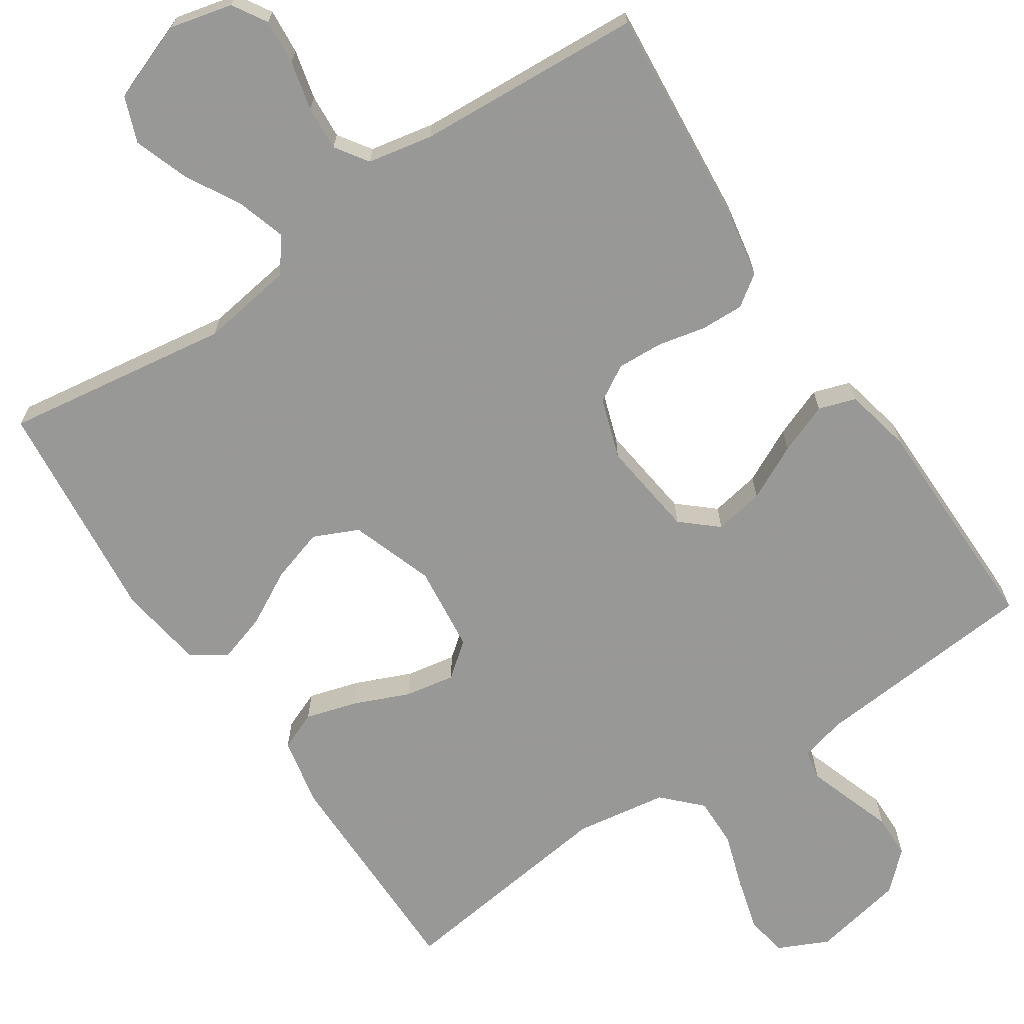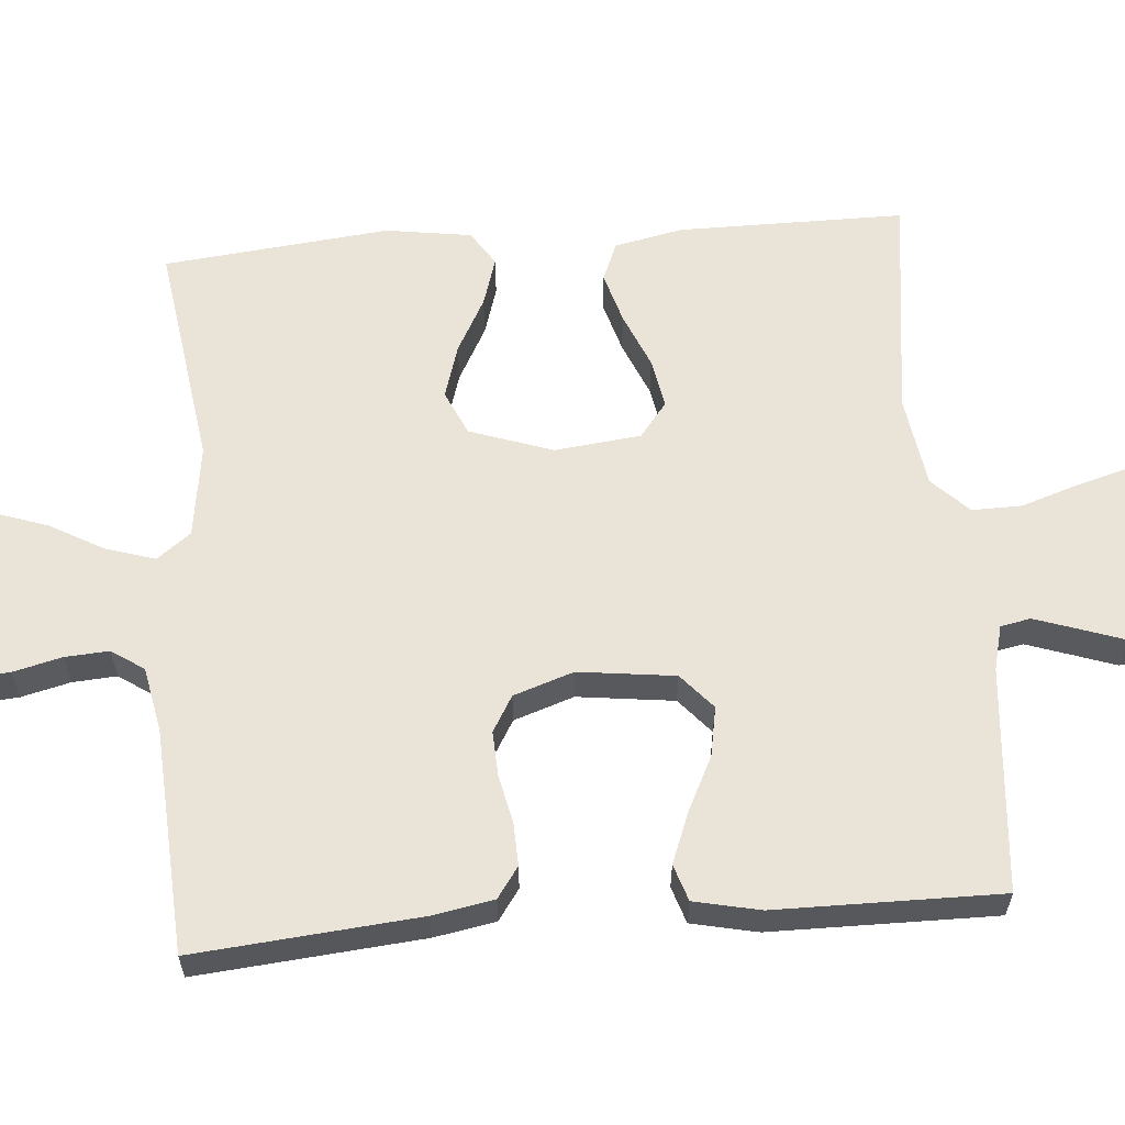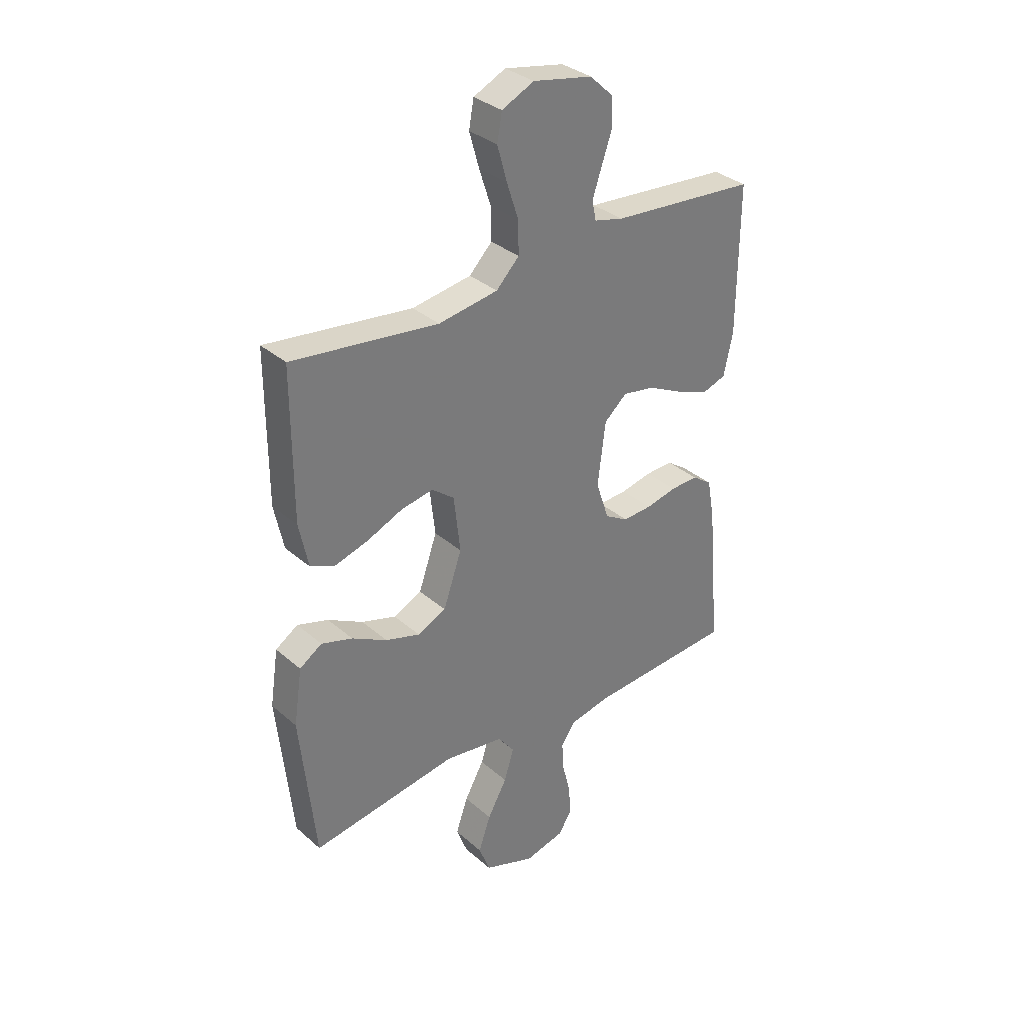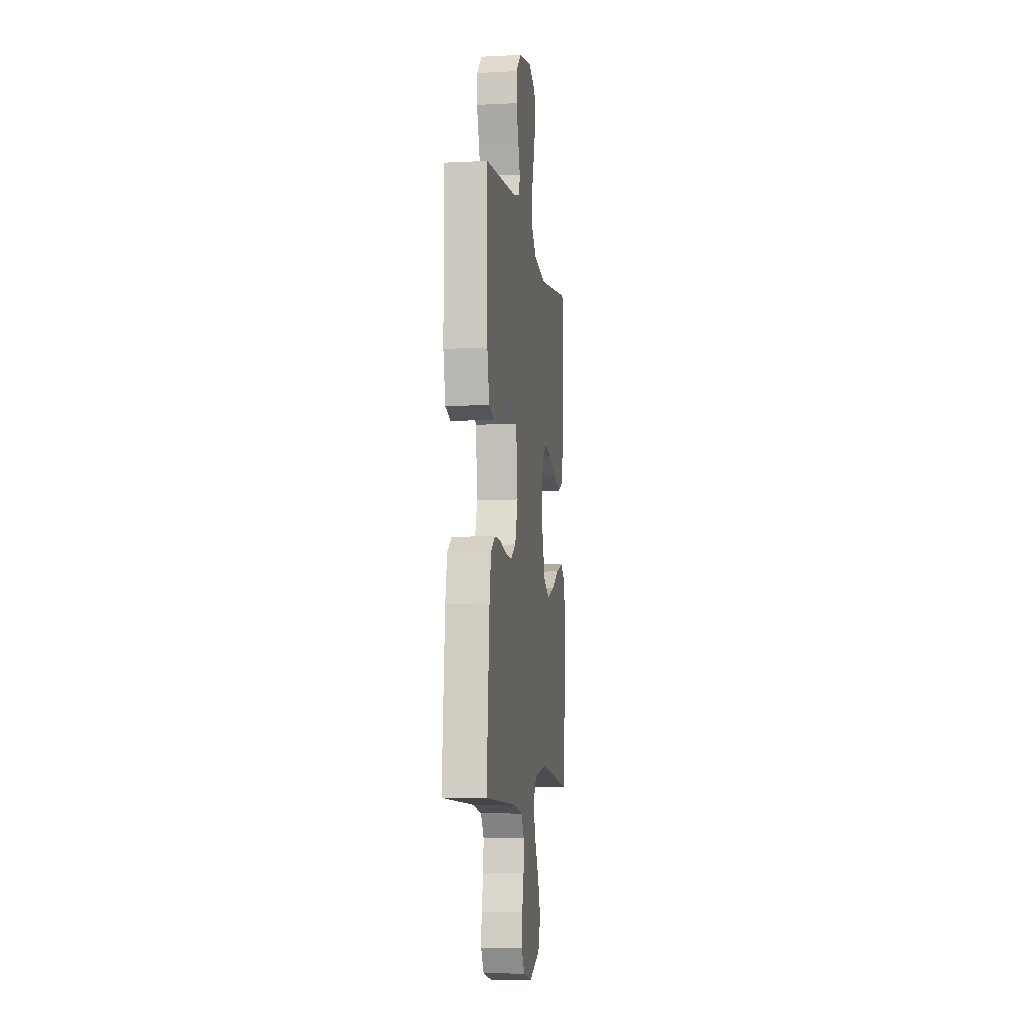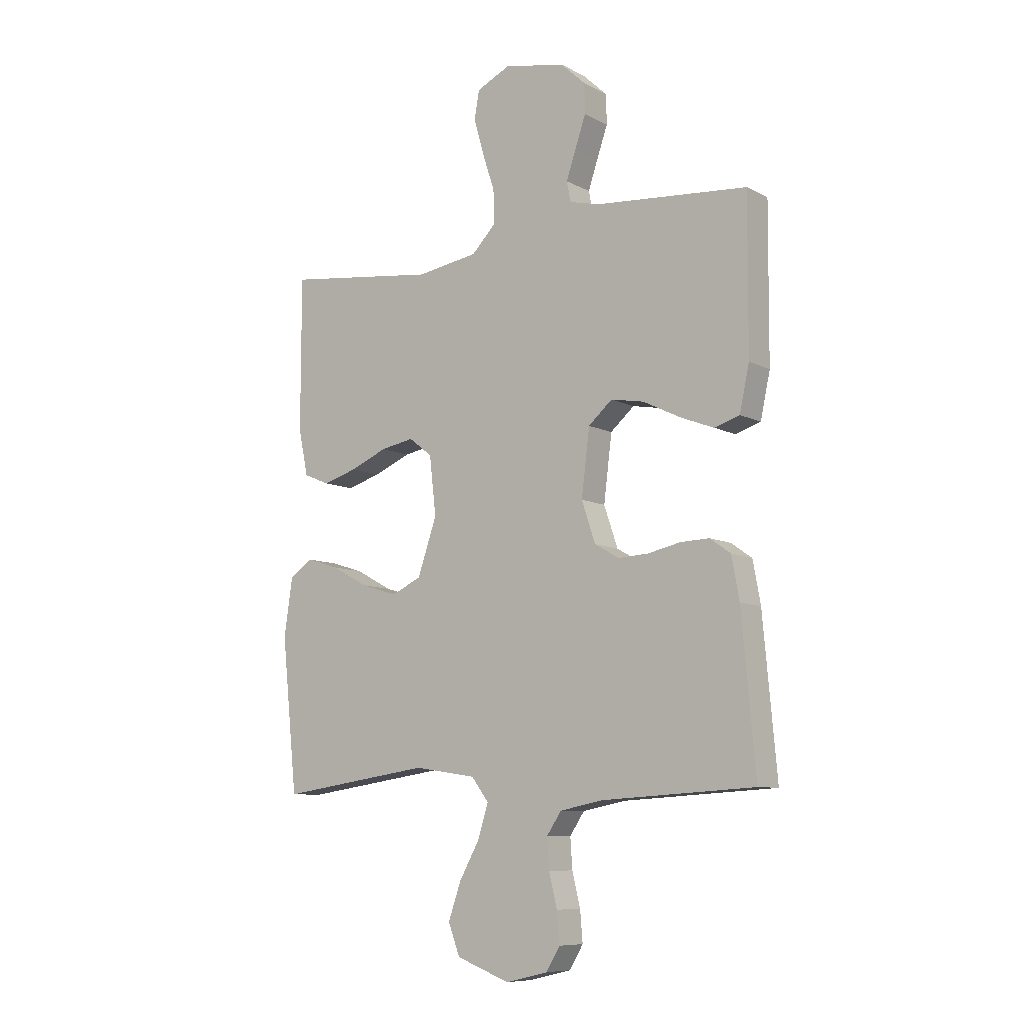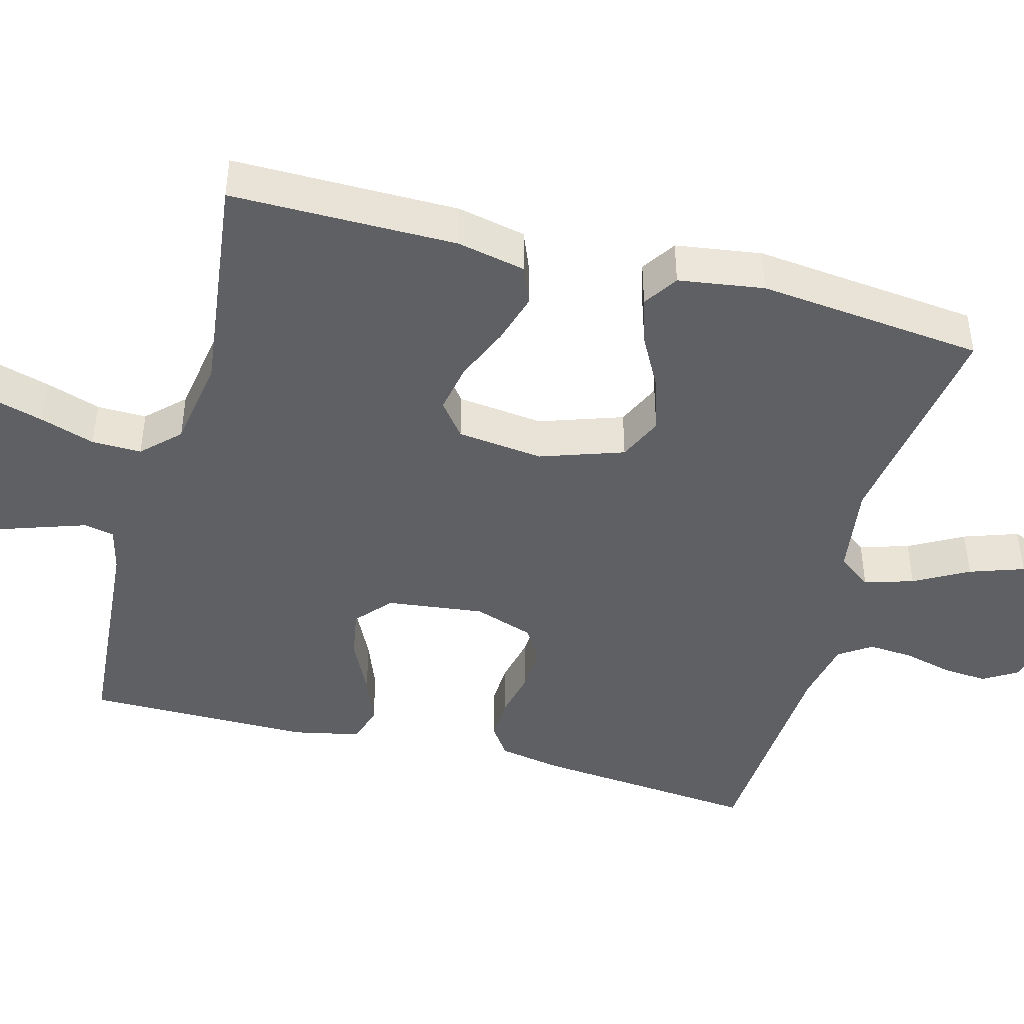
<metadata>
{"format":"obj","ext":"obj","renderer":"f3d","projection":"perspective","resolution":1024,"background":"white","views":[{"elev":-68.5,"azim":-146.2,"up":"+Y"},{"elev":60.9,"azim":-94.6,"up":"+Y"},{"elev":33.5,"azim":139.6,"up":"+Z"},{"elev":-6.5,"azim":-81.8,"up":"+Z"},{"elev":-8.8,"azim":-143.7,"up":"+Z"},{"elev":-44.6,"azim":74.9,"up":"+Y"}]}
</metadata>
<code>
v -0.5 0.07 0.5
v -0.2 0.07 0.525
v -0.14 0.07 0.54
v -0.132 0.07 0.58
v -0.151 0.07 0.636
v -0.172 0.07 0.697
v -0.171 0.07 0.755
v -0.122 0.07 0.801
v 0 0.07 0.825
v 0.066 0.07 0.794
v 0.076 0.07 0.739
v 0.056 0.07 0.668
v 0.032 0.07 0.595
v 0.031 0.07 0.529
v 0.078 0.07 0.481
v 0.2 0.07 0.462
v 0.5 0.07 0.5
v 0.5 0.07 0.2
v 0.481 0.07 0.109
v 0.43 0.07 0.088
v 0.362 0.07 0.108
v 0.289 0.07 0.139
v 0.223 0.07 0.151
v 0.177 0.07 0.115
v 0.164 0.07 0
v 0.202 0.07 -0.11
v 0.261 0.07 -0.137
v 0.332 0.07 -0.115
v 0.404 0.07 -0.076
v 0.468 0.07 -0.056
v 0.514 0.07 -0.086
v 0.531 0.07 -0.2
v 0.5 0.07 -0.5
v 0.2 0.07 -0.456
v 0.077 0.07 -0.474
v 0.043 0.07 -0.519
v 0.063 0.07 -0.584
v 0.103 0.07 -0.656
v 0.128 0.07 -0.728
v 0.105 0.07 -0.788
v 0 0.07 -0.827
v -0.083 0.07 -0.807
v -0.11 0.07 -0.762
v -0.105 0.07 -0.702
v -0.089 0.07 -0.637
v -0.085 0.07 -0.578
v -0.114 0.07 -0.535
v -0.2 0.07 -0.518
v -0.5 0.07 -0.5
v -0.473 0.07 -0.2
v -0.458 0.07 -0.118
v -0.417 0.07 -0.089
v -0.36 0.07 -0.091
v -0.296 0.07 -0.105
v -0.236 0.07 -0.108
v -0.188 0.07 -0.08
v -0.161 0.07 0
v -0.177 0.07 0.129
v -0.224 0.07 0.17
v -0.29 0.07 0.158
v -0.363 0.07 0.122
v -0.43 0.07 0.096
v -0.479 0.07 0.112
v -0.498 0.07 0.2
v -0.5 0 0.5
v -0.2 0 0.525
v -0.14 0 0.54
v -0.132 0 0.58
v -0.151 0 0.636
v -0.172 0 0.697
v -0.171 0 0.755
v -0.122 0 0.801
v 0 0 0.825
v 0.066 0 0.794
v 0.076 0 0.739
v 0.056 0 0.668
v 0.032 0 0.595
v 0.031 0 0.529
v 0.078 0 0.481
v 0.2 0 0.462
v 0.5 0 0.5
v 0.5 0 0.2
v 0.481 0 0.109
v 0.43 0 0.088
v 0.362 0 0.108
v 0.289 0 0.139
v 0.223 0 0.151
v 0.177 0 0.115
v 0.164 0 0
v 0.202 0 -0.11
v 0.261 0 -0.137
v 0.332 0 -0.115
v 0.404 0 -0.076
v 0.468 0 -0.056
v 0.514 0 -0.086
v 0.531 0 -0.2
v 0.5 0 -0.5
v 0.2 0 -0.456
v 0.077 0 -0.474
v 0.043 0 -0.519
v 0.063 0 -0.584
v 0.103 0 -0.656
v 0.128 0 -0.728
v 0.105 0 -0.788
v 0 0 -0.827
v -0.083 0 -0.807
v -0.11 0 -0.762
v -0.105 0 -0.702
v -0.089 0 -0.637
v -0.085 0 -0.578
v -0.114 0 -0.535
v -0.2 0 -0.518
v -0.5 0 -0.5
v -0.473 0 -0.2
v -0.458 0 -0.118
v -0.417 0 -0.089
v -0.36 0 -0.091
v -0.296 0 -0.105
v -0.236 0 -0.108
v -0.188 0 -0.08
v -0.161 0 0
v -0.177 0 0.129
v -0.224 0 0.17
v -0.29 0 0.158
v -0.363 0 0.122
v -0.43 0 0.096
v -0.479 0 0.112
v -0.498 0 0.2
f 64 1 2
f 63 64 2
f 62 63 2
f 61 62 2
f 60 61 2
f 59 60 2 3
f 58 59 3
f 57 58 3 4
f 52 53 54
f 51 52 54
f 50 51 54
f 49 50 54
f 48 49 54
f 47 48 54 55
f 46 47 55 56
f 43 44 45
f 42 43 45
f 41 42 45
f 40 41 45
f 39 40 45
f 38 39 45
f 37 38 45
f 36 37 45 46
f 46 56 57
f 36 46 57
f 35 36 57
f 32 33 34
f 31 32 34
f 30 31 34
f 29 30 34
f 28 29 34
f 27 28 34 35
f 20 21 22
f 19 20 22
f 18 19 22
f 17 18 22
f 16 17 22
f 15 16 22 23
f 14 15 23 24
f 11 12 13
f 10 11 13
f 9 10 13
f 8 9 13
f 7 8 13
f 6 7 13
f 5 6 13
f 4 5 13 14
f 14 24 25
f 4 14 25
f 57 4 25
f 26 27 35 57
f 25 26 57
f 66 65 128
f 66 128 127
f 66 127 126
f 66 126 125
f 66 125 124
f 67 66 124 123
f 67 123 122
f 68 67 122 121
f 118 117 116
f 118 116 115
f 118 115 114
f 118 114 113
f 118 113 112
f 119 118 112 111
f 120 119 111 110
f 109 108 107
f 109 107 106
f 109 106 105
f 109 105 104
f 109 104 103
f 109 103 102
f 109 102 101
f 110 109 101 100
f 121 120 110
f 121 110 100
f 121 100 99
f 98 97 96
f 98 96 95
f 98 95 94
f 98 94 93
f 98 93 92
f 99 98 92 91
f 86 85 84
f 86 84 83
f 86 83 82
f 86 82 81
f 86 81 80
f 87 86 80 79
f 88 87 79 78
f 77 76 75
f 77 75 74
f 77 74 73
f 77 73 72
f 77 72 71
f 77 71 70
f 77 70 69
f 78 77 69 68
f 89 88 78
f 89 78 68
f 89 68 121
f 121 99 91 90
f 121 90 89
f 1 65 66 2
f 2 66 67 3
f 3 67 68 4
f 4 68 69 5
f 5 69 70 6
f 6 70 71 7
f 7 71 72 8
f 8 72 73 9
f 9 73 74 10
f 10 74 75 11
f 11 75 76 12
f 12 76 77 13
f 13 77 78 14
f 14 78 79 15
f 15 79 80 16
f 16 80 81 17
f 17 81 82 18
f 18 82 83 19
f 19 83 84 20
f 20 84 85 21
f 21 85 86 22
f 22 86 87 23
f 23 87 88 24
f 24 88 89 25
f 25 89 90 26
f 26 90 91 27
f 27 91 92 28
f 28 92 93 29
f 29 93 94 30
f 30 94 95 31
f 31 95 96 32
f 32 96 97 33
f 33 97 98 34
f 34 98 99 35
f 35 99 100 36
f 36 100 101 37
f 37 101 102 38
f 38 102 103 39
f 39 103 104 40
f 40 104 105 41
f 41 105 106 42
f 42 106 107 43
f 43 107 108 44
f 44 108 109 45
f 45 109 110 46
f 46 110 111 47
f 47 111 112 48
f 48 112 113 49
f 49 113 114 50
f 50 114 115 51
f 51 115 116 52
f 52 116 117 53
f 53 117 118 54
f 54 118 119 55
f 55 119 120 56
f 56 120 121 57
f 57 121 122 58
f 58 122 123 59
f 59 123 124 60
f 60 124 125 61
f 61 125 126 62
f 62 126 127 63
f 63 127 128 64
f 64 128 65 1

</code>
